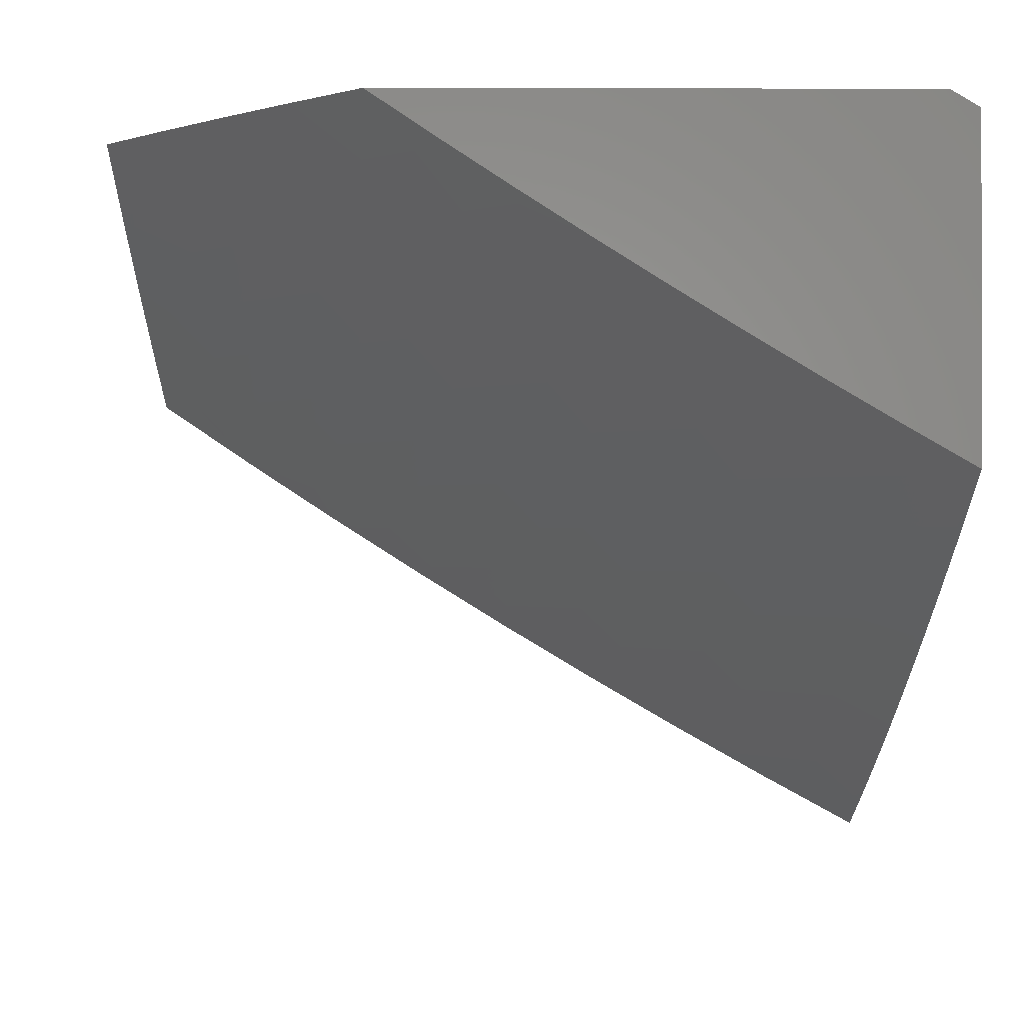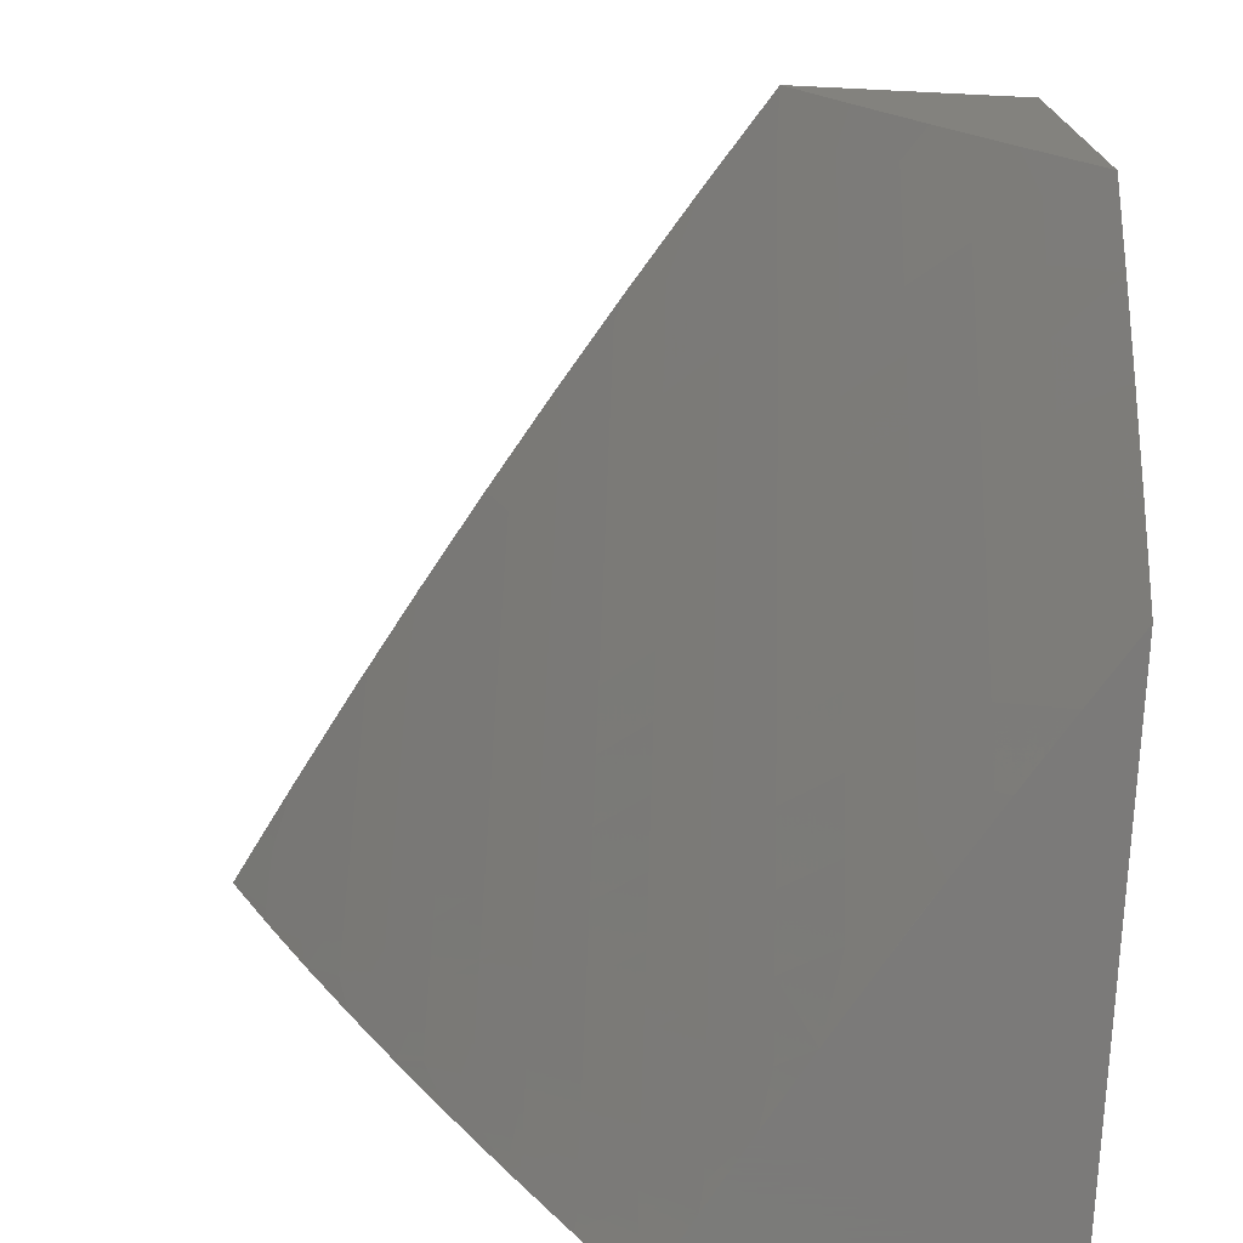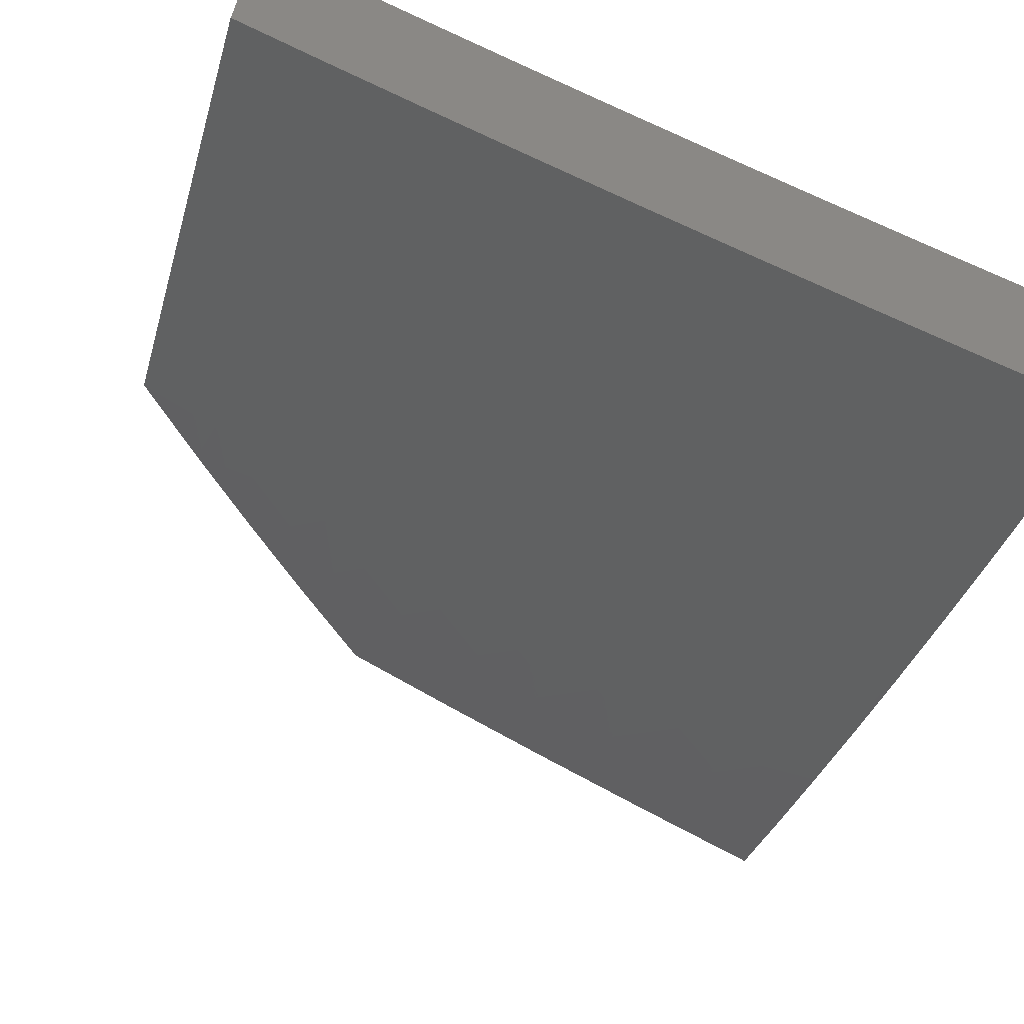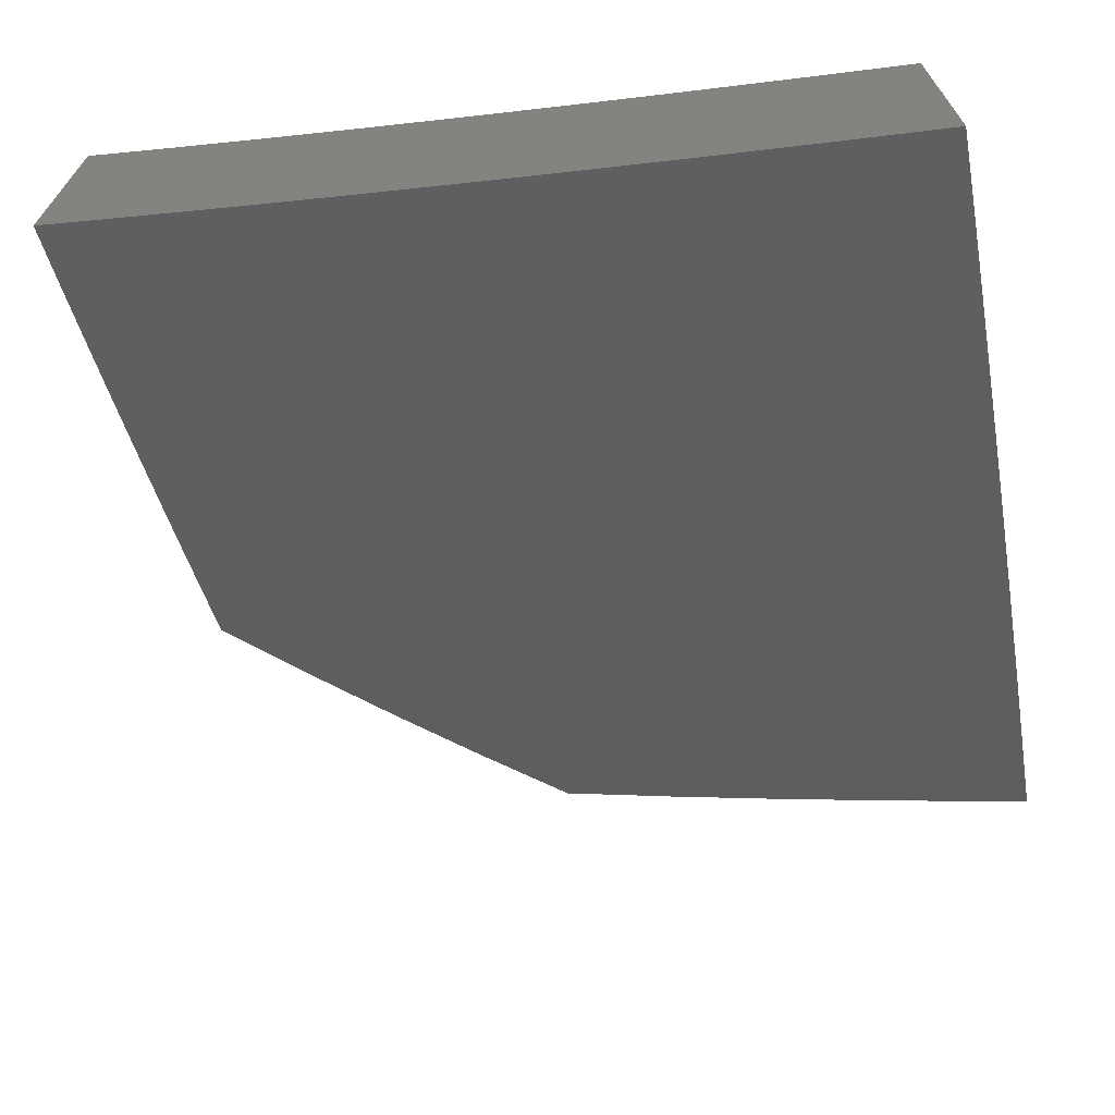
<metadata>
{"format":"stl","ext":"stl","renderer":"f3d","projection":"perspective","resolution":1024,"background":"white","views":[{"elev":-0.4,"azim":-0.6,"up":"+Z"},{"elev":-73.9,"azim":-92.8,"up":"+Y"},{"elev":-64.8,"azim":73.0,"up":"+Z"},{"elev":-70.2,"azim":102.1,"up":"+Z"}]}
</metadata>
<code>
# stl→obj: 275 verts, 546 faces
v -5.895 -4 -9
v -5.847 -4.067 -9
v -5.786 -4 -9.075
v -5.775 -4.018 -9.073
v -5.677 -4 -9.148
v -5.726 -4.085 -9.073
v -5.655 -4.034 -9.145
v -5.606 -4.099 -9.145
v -5.566 -4 -9.22
v -5.535 -4.048 -9.217
v -5.455 -4 -9.291
v -5.486 -4.111 -9.217
v -5.415 -4.058 -9.287
v -5.365 -4.121 -9.287
v -5.295 -4.067 -9.356
v -5.245 -4.128 -9.356
v -5.175 -4.072 -9.425
v -5.125 -4.132 -9.425
v -5.055 -4.076 -9.492
v -5.005 -4.134 -9.492
v -5 -4.128 -9.498
v -5 -4.256 -9.435
v -5.023 -4.25 -9.425
v -5.091 -4.308 -9.356
v -5.143 -4.249 -9.356
v -5.212 -4.305 -9.287
v -5.264 -4.244 -9.287
v -5.333 -4.3 -9.217
v -5.384 -4.238 -9.217
v -5.453 -4.292 -9.145
v -5.505 -4.228 -9.145
v -5.574 -4.281 -9.073
v -5.626 -4.216 -9.073
v -5.646 -4.33 -9
v -5.698 -4.265 -9
v -5.676 -4.151 -9.073
v -5.748 -4.2 -9
v -5.798 -4.134 -9
v -5.594 -4.394 -9
v -5.522 -4.346 -9.073
v -5.401 -4.355 -9.145
v -5.28 -4.361 -9.217
v -5.159 -4.365 -9.287
v -5.039 -4.367 -9.356
v -5 -4.382 -9.37
v -5.052 -4.484 -9.287
v -5 -4.508 -9.304
v -5.062 -4.602 -9.217
v -5 -4.632 -9.236
v -5.006 -4.661 -9.217
v -5 -4.756 -9.166
v -5.07 -4.72 -9.145
v -5.012 -4.779 -9.145
v -5.133 -4.779 -9.073
v -5.075 -4.839 -9.073
v -5.152 -4.884 -9
v -5.093 -4.942 -9
v -5.541 -4.457 -9
v -5.469 -4.409 -9.073
v -5.348 -4.417 -9.145
v -5.227 -4.422 -9.217
v -5.106 -4.425 -9.287
v -5.488 -4.52 -9
v -5.415 -4.473 -9.073
v -5.294 -4.479 -9.145
v -5.173 -4.483 -9.217
v -5.434 -4.582 -9
v -5.36 -4.535 -9.073
v -5.239 -4.54 -9.145
v -5.118 -4.543 -9.217
v -5.379 -4.644 -9
v -5.305 -4.597 -9.073
v -5.183 -4.601 -9.145
v -5.323 -4.705 -9
v -5.248 -4.659 -9.073
v -5.127 -4.661 -9.145
v -5.267 -4.765 -9
v -5.191 -4.719 -9.073
v -5.209 -4.825 -9
v -5.016 -4.898 -9.073
v -5.034 -5 -9
v -5 -5 -9.02
v -5 -4.878 -9.094
v -5 -4 -9.559
v -5.104 -4.017 -9.492
v -5.115 -4 -9.494
v -5.224 -4.012 -9.425
v -5.229 -4 -9.427
v -5.342 -4 -9.36
v -5.344 -4.005 -9.356
v -5.556 -4.164 -9.145
v -5.436 -4.175 -9.217
v -5.315 -4.183 -9.287
v -5.195 -4.188 -9.356
v -5.074 -4.192 -9.425
v -5.752 -4.9 -9
v -5.672 -4.887 -9.061
v -5.665 -5 -9
v -5.611 -4.957 -9.061
v -5.584 -5 -9.054
v -5.559 -4.911 -9.121
v -5.498 -4.979 -9.121
v -5.507 -4.865 -9.181
v -5.446 -4.932 -9.181
v -5.454 -4.818 -9.241
v -5.394 -4.885 -9.241
v -5.401 -4.771 -9.299
v -5.342 -4.838 -9.299
v -5.348 -4.724 -9.357
v -5.289 -4.79 -9.357
v -5.294 -4.677 -9.415
v -5.236 -4.742 -9.415
v -5.24 -4.629 -9.472
v -5.183 -4.694 -9.472
v -5.186 -4.581 -9.528
v -5.129 -4.645 -9.528
v -5.132 -4.533 -9.583
v -5.075 -4.596 -9.583
v -5.077 -4.485 -9.638
v -5.021 -4.547 -9.638
v -5 -4.507 -9.67
v -5 -4.631 -9.607
v -5.732 -4.817 -9.061
v -5.836 -4.799 -9
v -5.791 -4.745 -9.061
v -5.849 -4.674 -9.061
v -5.795 -4.63 -9.121
v -5.852 -4.558 -9.121
v -5.797 -4.515 -9.181
v -5.852 -4.444 -9.181
v -5.796 -4.401 -9.241
v -5.85 -4.329 -9.241
v -5.793 -4.287 -9.299
v -5.845 -4.216 -9.299
v -5.788 -4.174 -9.357
v -5.838 -4.103 -9.357
v -5.78 -4.062 -9.415
v -5.879 -4 -9.378
v -5.756 -4 -9.458
v -5.919 -4.697 -9
v -5.907 -4.601 -9.061
v -5.908 -4.486 -9.121
v -5.906 -4.371 -9.181
v -5.903 -4.257 -9.241
v -5.897 -4.144 -9.299
v -5.888 -4.031 -9.357
v -5.947 -4.071 -9.299
v -6 -4 -9.296
v -6 -4.15 -9.226
v -5.954 -4.184 -9.241
v -6 -4.299 -9.153
v -5.96 -4.298 -9.181
v -5.962 -4.413 -9.121
v -6 -4.593 -9
v -5.963 -4.528 -9.061
v -6 -4.447 -9.078
v -5.721 -4.02 -9.472
v -5.633 -4 -9.537
v -5.671 -4.09 -9.472
v -5.612 -4.048 -9.528
v -5.62 -4.16 -9.472
v -5.562 -4.117 -9.528
v -5.569 -4.229 -9.472
v -5.511 -4.185 -9.528
v -5.516 -4.297 -9.472
v -5.459 -4.252 -9.528
v -5.463 -4.365 -9.472
v -5.406 -4.319 -9.528
v -5.408 -4.432 -9.472
v -5.353 -4.386 -9.528
v -5.353 -4.498 -9.472
v -5.298 -4.452 -9.528
v -5.297 -4.564 -9.472
v -5.243 -4.517 -9.528
v -5.553 -4.005 -9.583
v -5.508 -4 -9.613
v -5.504 -4.073 -9.583
v -5.445 -4.03 -9.638
v -5.453 -4.141 -9.583
v -5.395 -4.097 -9.638
v -5.402 -4.208 -9.583
v -5.344 -4.163 -9.638
v -5.349 -4.274 -9.583
v -5.292 -4.228 -9.638
v -5.296 -4.34 -9.583
v -5.24 -4.293 -9.638
v -5.242 -4.405 -9.583
v -5.186 -4.358 -9.638
v -5.187 -4.469 -9.583
v -5.132 -4.422 -9.638
v -5.383 -4 -9.689
v -5.256 -4 -9.762
v -5.278 -4.008 -9.747
v -5.336 -4.052 -9.693
v -5.129 -4 -9.834
v -5.169 -4.027 -9.8
v -5.228 -4.072 -9.747
v -5.286 -4.118 -9.693
v -5 -4 -9.904
v -5.061 -4.044 -9.852
v -5.119 -4.09 -9.8
v -5.177 -4.136 -9.747
v -5.235 -4.183 -9.693
v -5.011 -4.106 -9.852
v -5 -4.128 -9.848
v -5.068 -4.153 -9.8
v -5.017 -4.215 -9.8
v -5.073 -4.263 -9.747
v -5 -4.255 -9.79
v -5.02 -4.325 -9.747
v -5 -4.381 -9.731
v -5.076 -4.374 -9.693
v -5.022 -4.436 -9.693
v -5 -4.755 -9.543
v -5.018 -4.659 -9.583
v -5 -4.878 -9.477
v -5.013 -4.771 -9.528
v -5.071 -4.708 -9.528
v -5 -5 -9.409
v -5.005 -4.883 -9.472
v -5.065 -4.82 -9.472
v -5.124 -4.757 -9.472
v -5.057 -4.933 -9.415
v -5.085 -5 -9.361
v -5.108 -4.983 -9.357
v -5.169 -5 -9.312
v -5.169 -4.92 -9.357
v -5.22 -4.969 -9.299
v -5.282 -4.903 -9.299
v -5.253 -5 -9.262
v -5.334 -4.951 -9.241
v -5.337 -5 -9.211
v -5.385 -4.999 -9.181
v -5.42 -5 -9.159
v -5.502 -5 -9.107
v -5.62 -4.842 -9.121
v -5.679 -4.772 -9.121
v -5.738 -4.701 -9.121
v -5.567 -4.796 -9.181
v -5.626 -4.727 -9.181
v -5.684 -4.657 -9.181
v -5.741 -4.587 -9.181
v -5.514 -4.75 -9.241
v -5.572 -4.682 -9.241
v -5.629 -4.613 -9.241
v -5.686 -4.543 -9.241
v -5.741 -4.472 -9.241
v -5.46 -4.704 -9.299
v -5.518 -4.636 -9.299
v -5.574 -4.568 -9.299
v -5.63 -4.499 -9.299
v -5.686 -4.429 -9.299
v -5.74 -4.358 -9.299
v -5.406 -4.658 -9.357
v -5.463 -4.59 -9.357
v -5.519 -4.523 -9.357
v -5.575 -4.454 -9.357
v -5.629 -4.385 -9.357
v -5.683 -4.315 -9.357
v -5.736 -4.245 -9.357
v -5.352 -4.611 -9.415
v -5.408 -4.544 -9.415
v -5.464 -4.477 -9.415
v -5.519 -4.41 -9.415
v -5.573 -4.341 -9.415
v -5.626 -4.272 -9.415
v -5.678 -4.202 -9.415
v -5.729 -4.132 -9.415
v -5.13 -4.311 -9.693
v -5.126 -4.2 -9.747
v -5.183 -4.247 -9.693
v -5.177 -4.806 -9.415
v -5.23 -4.855 -9.357
v -5.117 -4.87 -9.415
v -6 -4 -9
f 1 2 3
f 3 2 4
f 3 4 5
f 5 4 6
f 5 6 7
f 7 6 8
f 7 8 9
f 9 8 10
f 9 10 11
f 11 10 12
f 11 12 13
f 13 12 14
f 13 14 15
f 15 14 16
f 15 16 17
f 17 16 18
f 17 18 19
f 19 18 20
f 19 20 21
f 21 20 22
f 22 20 23
f 22 23 24
f 24 23 25
f 24 25 26
f 26 25 27
f 26 27 28
f 28 27 29
f 28 29 30
f 30 29 31
f 30 31 32
f 32 31 33
f 32 33 34
f 34 33 35
f 35 33 36
f 35 36 37
f 37 36 6
f 37 6 38
f 38 6 4
f 38 4 2
f 34 39 32
f 32 39 40
f 32 40 30
f 30 40 41
f 30 41 28
f 28 41 42
f 28 42 26
f 26 42 43
f 26 43 24
f 24 43 44
f 24 44 22
f 22 44 45
f 45 44 46
f 45 46 47
f 47 46 48
f 47 48 49
f 49 48 50
f 49 50 51
f 51 50 52
f 51 52 53
f 53 52 54
f 53 54 55
f 55 54 56
f 55 56 57
f 39 58 40
f 40 58 59
f 40 59 41
f 41 59 60
f 41 60 42
f 42 60 61
f 42 61 43
f 43 61 62
f 43 62 44
f 44 62 46
f 58 63 59
f 59 63 64
f 59 64 60
f 60 64 65
f 60 65 61
f 61 65 66
f 61 66 62
f 62 66 46
f 63 67 64
f 64 67 68
f 64 68 65
f 65 68 69
f 65 69 66
f 66 69 70
f 66 70 46
f 46 70 48
f 67 71 68
f 68 71 72
f 68 72 69
f 69 72 73
f 69 73 70
f 70 73 48
f 71 74 72
f 72 74 75
f 72 75 73
f 73 75 76
f 73 76 48
f 48 76 50
f 74 77 75
f 75 77 78
f 75 78 76
f 76 78 52
f 76 52 50
f 77 79 78
f 78 79 54
f 78 54 52
f 79 56 54
f 55 57 80
f 80 57 81
f 80 81 82
f 82 83 80
f 80 83 55
f 55 83 53
f 53 83 51
f 21 84 19
f 19 84 85
f 19 85 17
f 17 85 86
f 17 86 87
f 87 86 88
f 87 88 15
f 15 88 89
f 15 89 90
f 90 89 11
f 90 11 13
f 84 86 85
f 9 5 7
f 6 36 8
f 8 36 91
f 8 91 12
f 12 91 92
f 12 92 14
f 14 92 93
f 14 93 16
f 16 93 94
f 16 94 18
f 18 94 95
f 18 95 20
f 20 95 23
f 12 10 8
f 36 33 91
f 91 33 31
f 91 31 92
f 92 31 29
f 92 29 93
f 93 29 27
f 93 27 94
f 94 27 25
f 94 25 95
f 95 25 23
f 15 90 13
f 17 87 15
f 96 97 98
f 98 97 99
f 98 99 100
f 100 99 101
f 100 101 102
f 102 101 103
f 102 103 104
f 104 103 105
f 104 105 106
f 106 105 107
f 106 107 108
f 108 107 109
f 108 109 110
f 110 109 111
f 110 111 112
f 112 111 113
f 112 113 114
f 114 113 115
f 114 115 116
f 116 115 117
f 116 117 118
f 118 117 119
f 118 119 120
f 120 119 121
f 120 121 122
f 97 96 123
f 123 96 124
f 123 124 125
f 125 124 126
f 125 126 127
f 127 126 128
f 127 128 129
f 129 128 130
f 129 130 131
f 131 130 132
f 131 132 133
f 133 132 134
f 133 134 135
f 135 134 136
f 135 136 137
f 137 136 138
f 137 138 139
f 124 140 126
f 126 140 141
f 126 141 128
f 128 141 142
f 128 142 130
f 130 142 143
f 130 143 132
f 132 143 144
f 132 144 134
f 134 144 145
f 134 145 136
f 136 145 146
f 136 146 138
f 138 146 147
f 138 147 148
f 148 147 149
f 149 147 150
f 149 150 151
f 151 150 152
f 151 152 153
f 153 152 143
f 153 143 142
f 140 154 141
f 141 154 155
f 141 155 142
f 142 155 156
f 142 156 153
f 153 156 151
f 154 156 155
f 137 139 157
f 157 139 158
f 157 158 159
f 159 158 160
f 159 160 161
f 161 160 162
f 161 162 163
f 163 162 164
f 163 164 165
f 165 164 166
f 165 166 167
f 167 166 168
f 167 168 169
f 169 168 170
f 169 170 171
f 171 170 172
f 171 172 173
f 173 172 174
f 173 174 113
f 113 174 115
f 160 158 175
f 175 158 176
f 175 176 177
f 177 176 178
f 177 178 179
f 179 178 180
f 179 180 181
f 181 180 182
f 181 182 183
f 183 182 184
f 183 184 185
f 185 184 186
f 185 186 187
f 187 186 188
f 187 188 189
f 189 188 190
f 189 190 117
f 117 190 119
f 176 191 178
f 178 191 180
f 192 193 191
f 191 193 194
f 191 194 180
f 180 194 182
f 195 196 192
f 192 196 197
f 192 197 193
f 193 197 198
f 193 198 194
f 194 198 182
f 199 200 195
f 195 200 201
f 195 201 196
f 196 201 202
f 196 202 197
f 197 202 203
f 197 203 198
f 198 203 184
f 198 184 182
f 200 199 204
f 204 199 205
f 204 205 206
f 206 205 207
f 206 207 208
f 208 207 209
f 208 209 210
f 210 209 211
f 210 211 212
f 212 211 213
f 212 213 119
f 119 213 121
f 205 209 207
f 211 121 213
f 214 215 122
f 122 215 118
f 122 118 120
f 216 217 214
f 214 217 218
f 214 218 215
f 215 218 118
f 219 220 216
f 216 220 221
f 216 221 217
f 217 221 222
f 217 222 218
f 218 222 116
f 218 116 118
f 220 219 223
f 223 219 224
f 223 224 225
f 225 224 226
f 225 226 227
f 227 226 228
f 227 228 229
f 229 228 230
f 229 230 231
f 231 230 232
f 231 232 233
f 233 232 234
f 233 234 104
f 104 234 102
f 226 230 228
f 234 235 102
f 102 235 100
f 101 99 236
f 236 99 97
f 236 97 237
f 237 97 123
f 237 123 238
f 238 123 125
f 238 125 127
f 103 101 239
f 239 101 236
f 239 236 240
f 240 236 237
f 240 237 241
f 241 237 238
f 241 238 242
f 242 238 127
f 242 127 129
f 105 103 243
f 243 103 239
f 243 239 244
f 244 239 240
f 244 240 245
f 245 240 241
f 245 241 246
f 246 241 242
f 246 242 247
f 247 242 129
f 247 129 131
f 107 105 248
f 248 105 243
f 248 243 249
f 249 243 244
f 249 244 250
f 250 244 245
f 250 245 251
f 251 245 246
f 251 246 252
f 252 246 247
f 252 247 253
f 253 247 131
f 253 131 133
f 109 107 254
f 254 107 248
f 254 248 255
f 255 248 249
f 255 249 256
f 256 249 250
f 256 250 257
f 257 250 251
f 257 251 258
f 258 251 252
f 258 252 259
f 259 252 253
f 259 253 260
f 260 253 133
f 260 133 135
f 111 109 261
f 261 109 254
f 261 254 262
f 262 254 255
f 262 255 263
f 263 255 256
f 263 256 264
f 264 256 257
f 264 257 265
f 265 257 258
f 265 258 266
f 266 258 259
f 266 259 267
f 267 259 260
f 267 260 268
f 268 260 135
f 268 135 137
f 113 111 173
f 173 111 261
f 173 261 171
f 171 261 262
f 171 262 169
f 169 262 263
f 169 263 167
f 167 263 264
f 167 264 165
f 165 264 265
f 165 265 163
f 163 265 266
f 163 266 161
f 161 266 267
f 161 267 159
f 159 267 268
f 159 268 157
f 157 268 137
f 117 115 189
f 189 115 174
f 189 174 187
f 187 174 172
f 187 172 185
f 185 172 170
f 185 170 183
f 183 170 168
f 183 168 181
f 181 168 166
f 181 166 179
f 179 166 164
f 179 164 177
f 177 164 162
f 177 162 175
f 175 162 160
f 119 190 212
f 212 190 269
f 212 269 208
f 208 269 270
f 208 270 206
f 206 270 201
f 206 201 200
f 269 190 188
f 208 210 212
f 269 188 271
f 271 188 186
f 271 186 203
f 203 186 184
f 269 271 270
f 270 271 202
f 270 202 201
f 202 271 203
f 200 204 206
f 144 143 152
f 145 144 150
f 150 144 152
f 146 145 147
f 147 145 150
f 116 222 114
f 114 222 272
f 114 272 112
f 112 272 273
f 112 273 110
f 110 273 229
f 110 229 108
f 108 229 231
f 108 231 106
f 106 231 233
f 106 233 104
f 222 221 272
f 272 221 274
f 272 274 273
f 273 274 227
f 273 227 229
f 221 220 274
f 274 220 223
f 274 223 227
f 227 223 225
f 148 149 275
f 275 149 151
f 275 151 156
f 156 154 275
f 81 232 82
f 82 232 230
f 82 230 226
f 98 100 81
f 81 100 235
f 81 235 234
f 234 232 81
f 226 224 82
f 82 224 219
f 81 57 98
f 98 57 56
f 98 56 79
f 79 77 98
f 98 77 74
f 98 74 71
f 98 71 96
f 96 71 67
f 96 67 63
f 96 63 124
f 124 63 58
f 124 58 140
f 140 58 39
f 140 39 34
f 140 34 154
f 154 34 35
f 154 35 37
f 37 38 154
f 154 38 275
f 275 38 2
f 275 2 1
f 275 1 148
f 148 1 3
f 148 3 138
f 138 3 5
f 138 5 139
f 139 5 9
f 139 9 11
f 139 11 158
f 158 11 89
f 158 89 176
f 176 89 88
f 176 88 191
f 191 88 86
f 191 86 192
f 192 86 84
f 192 84 195
f 195 84 199
f 21 209 84
f 84 209 205
f 84 205 199
f 209 21 211
f 211 21 22
f 211 22 121
f 121 22 45
f 121 45 122
f 122 45 47
f 122 47 214
f 214 47 49
f 214 49 216
f 216 49 51
f 216 51 219
f 219 51 83
f 219 83 82

</code>
